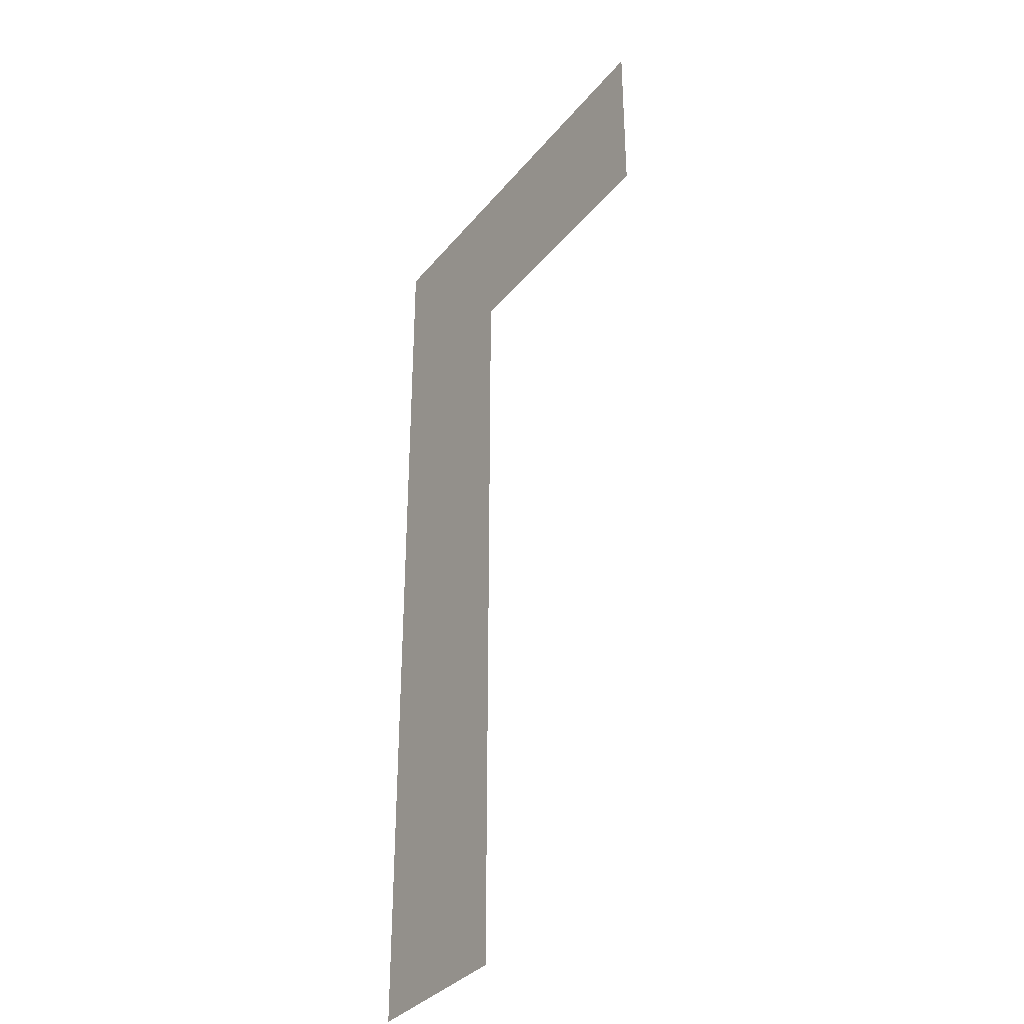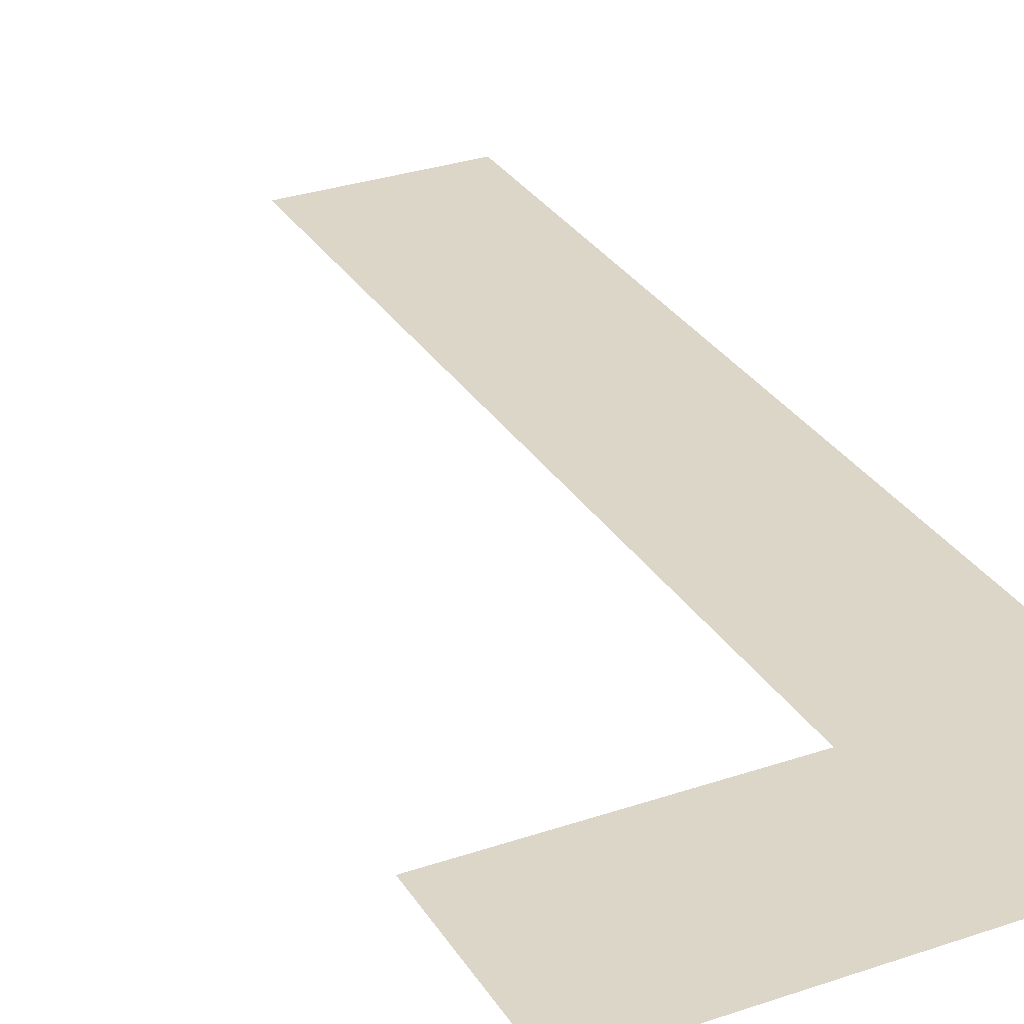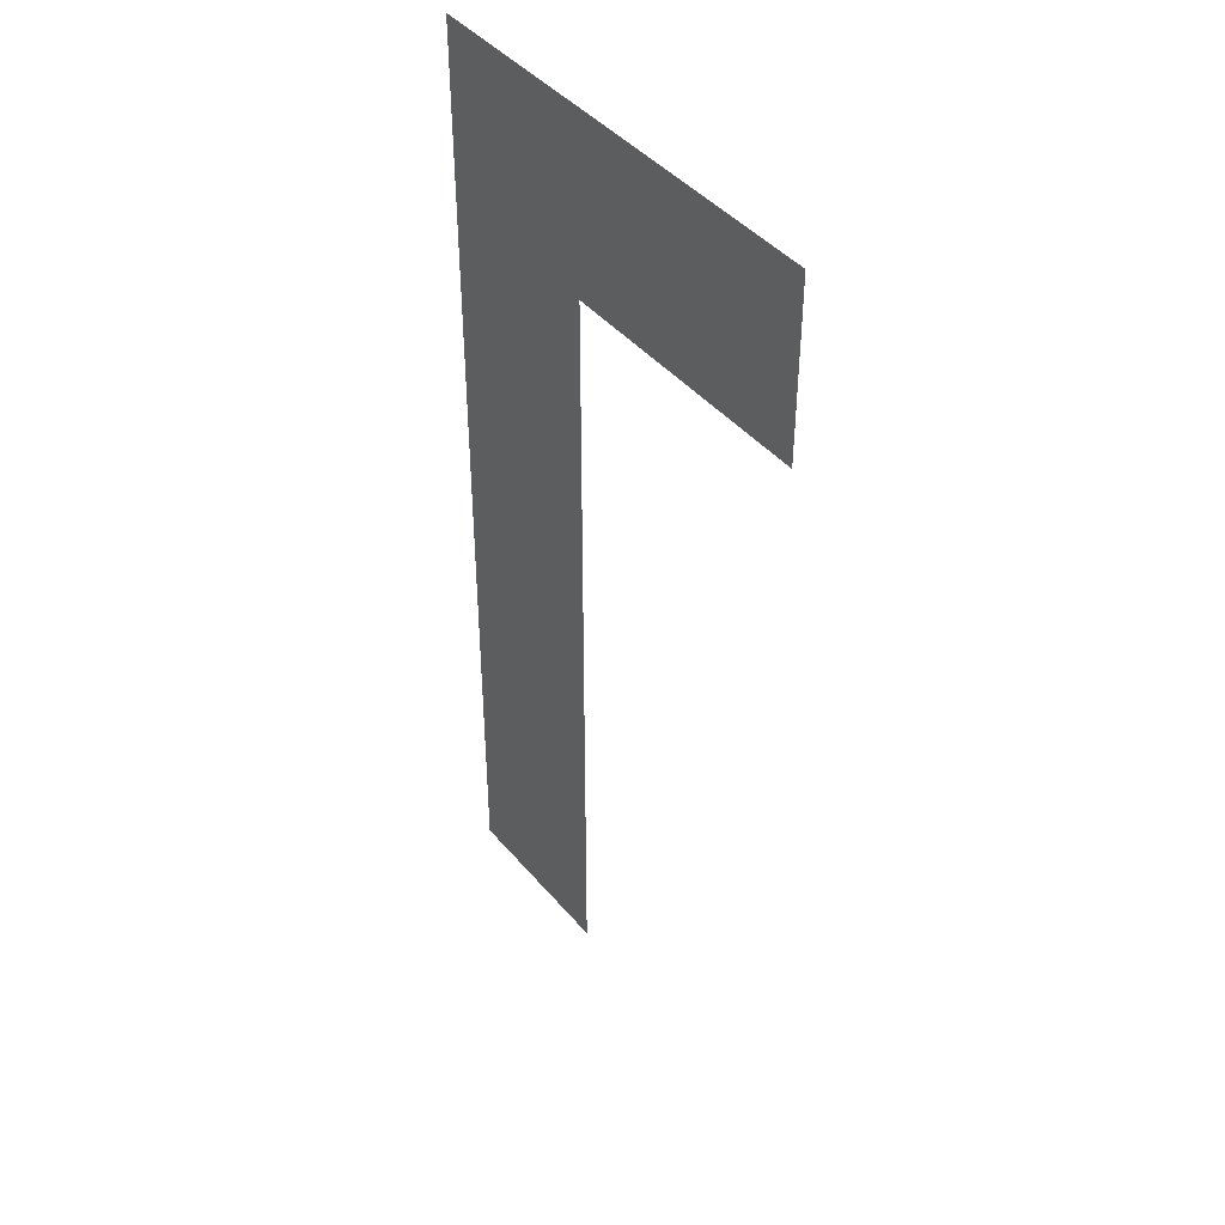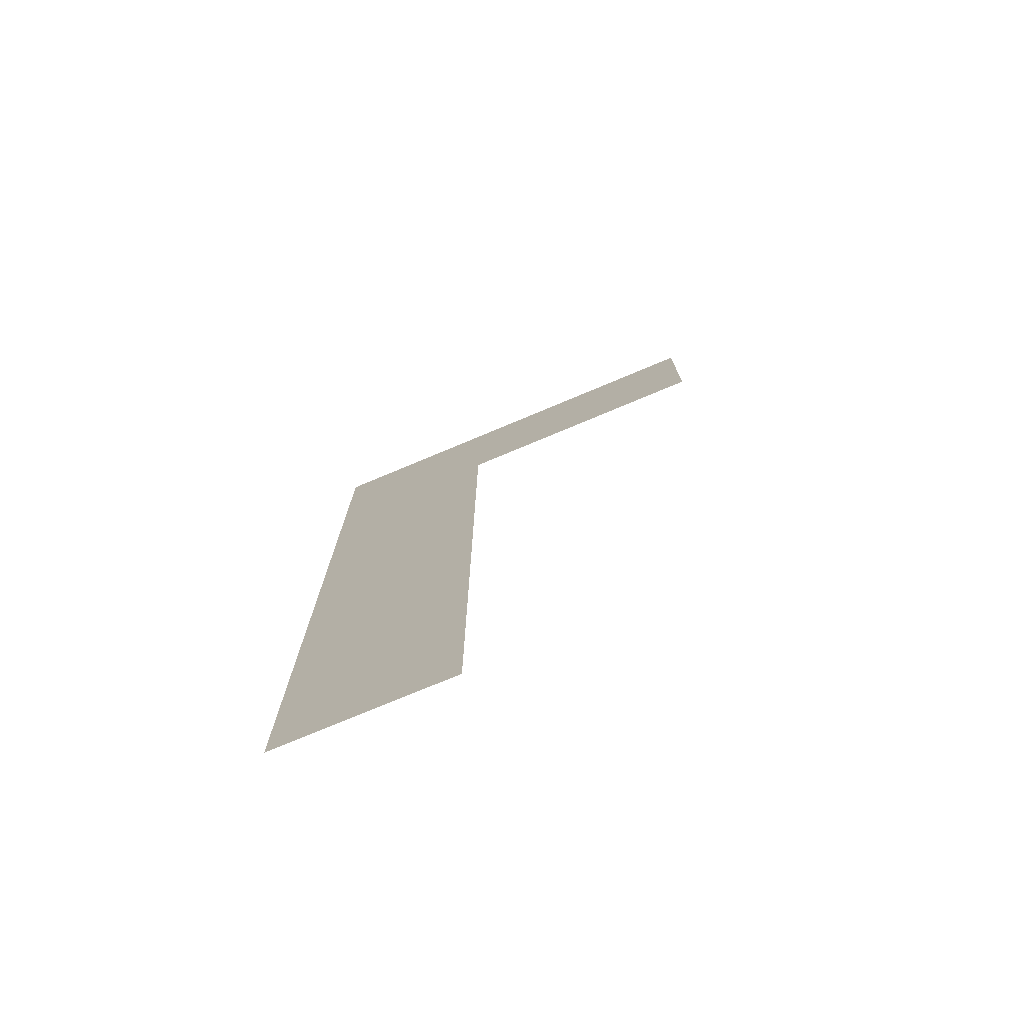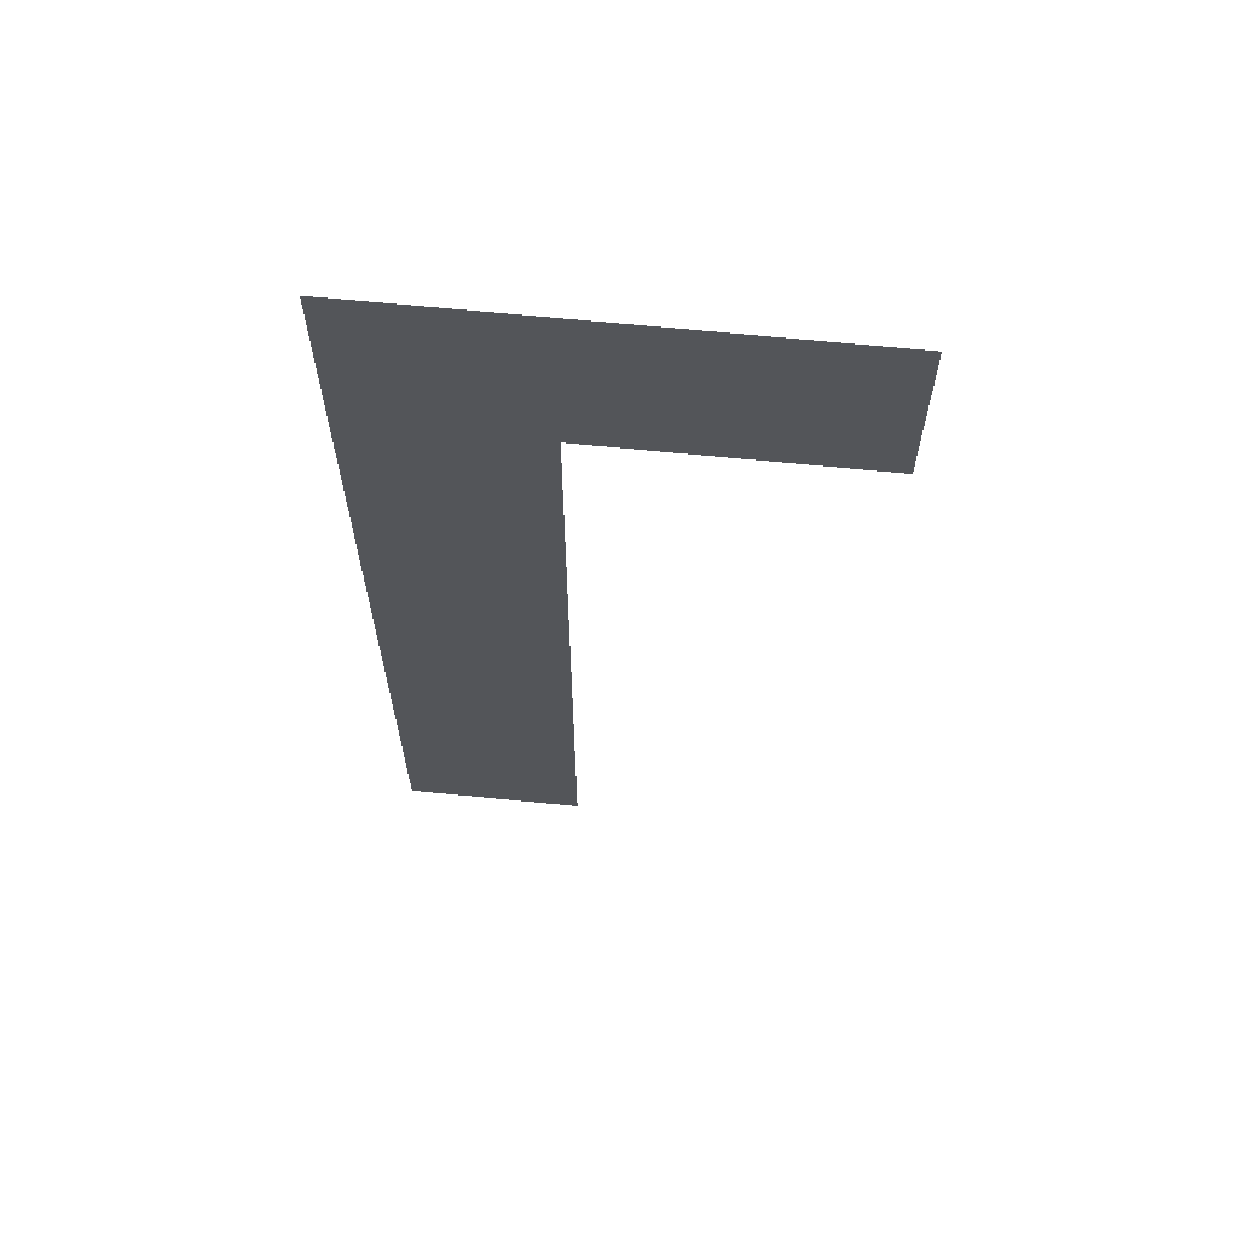
<metadata>
{"format":"obj","ext":"obj","renderer":"f3d","projection":"perspective","resolution":1024,"background":"white","views":[{"elev":-34.9,"azim":56.4,"up":"+Y"},{"elev":30.2,"azim":153.6,"up":"+Z"},{"elev":43.0,"azim":53.3,"up":"+Y"},{"elev":-76.3,"azim":22.7,"up":"+Y"},{"elev":65.4,"azim":5.8,"up":"+Y"}]}
</metadata>
<code>
v -800 -416 0
v -832 -416 0
v -832 -384 0
v -800 -384 0
v -832 -416 0
v -864 -416 0
v -864 -384 0
v -832 -384 0
v -864 -416 0
v -896 -416 0
v -896 -384 0
v -864 -384 0
v -896 -416 0
v -928 -416 0
v -928 -384 0
v -896 -384 0
v -928 -416 0
v -960 -416 0
v -960 -384 0
v -928 -384 0
v -800 -448 0
v -832 -448 0
v -832 -416 0
v -800 -416 0
v -832 -448 0
v -864 -448 0
v -864 -416 0
v -832 -416 0
v -864 -448 0
v -896 -448 0
v -896 -416 0
v -864 -416 0
v -896 -448 0
v -928 -448 0
v -928 -416 0
v -896 -416 0
v -928 -448 0
v -960 -448 0
v -960 -416 0
v -928 -416 0
v -896 -480 0
v -928 -480 0
v -928 -448 0
v -896 -448 0
v -928 -480 0
v -960 -480 0
v -960 -448 0
v -928 -448 0
v -896 -512 0
v -928 -512 0
v -928 -480 0
v -896 -480 0
v -928 -512 0
v -960 -512 0
v -960 -480 0
v -928 -480 0
v -896 -544 0
v -928 -544 0
v -928 -512 0
v -896 -512 0
v -928 -544 0
v -960 -544 0
v -960 -512 0
v -928 -512 0
v -896 -576 0
v -928 -576 0
v -928 -544 0
v -896 -544 0
v -928 -576 0
v -960 -576 0
v -960 -544 0
v -928 -544 0
v -896 -608 0
v -928 -608 0
v -928 -576 0
v -896 -576 0
v -928 -608 0
v -960 -608 0
v -960 -576 0
v -928 -576 0
v -896 -640 0
v -928 -640 0
v -928 -608 0
v -896 -608 0
v -928 -640 0
v -960 -640 0
v -960 -608 0
v -928 -608 0
v -896 -672 0
v -928 -672 0
v -928 -640 0
v -896 -640 0
v -928 -672 0
v -960 -672 0
v -960 -640 0
v -928 -640 0
v -896 -704 0
v -928 -704 0
v -928 -672 0
v -896 -672 0
v -928 -704 0
v -960 -704 0
v -960 -672 0
v -928 -672 0
v -896 -736 0
v -928 -736 0
v -928 -704 0
v -896 -704 0
v -928 -736 0
v -960 -736 0
v -960 -704 0
v -928 -704 0
g LB_Armory_mesh_0002
f 1 2 3 4
f 5 6 7 8
f 9 10 11 12
f 13 14 15 16
f 17 18 19 20
f 21 22 23 24
f 25 26 27 28
f 29 30 31 32
f 33 34 35 36
f 37 38 39 40
f 41 42 43 44
f 45 46 47 48
f 49 50 51 52
f 53 54 55 56
f 57 58 59 60
f 61 62 63 64
f 65 66 67 68
f 69 70 71 72
f 73 74 75 76
f 77 78 79 80
f 81 82 83 84
f 85 86 87 88
f 89 90 91 92
f 93 94 95 96
f 97 98 99 100
f 101 102 103 104
f 105 106 107 108
f 109 110 111 112

</code>
